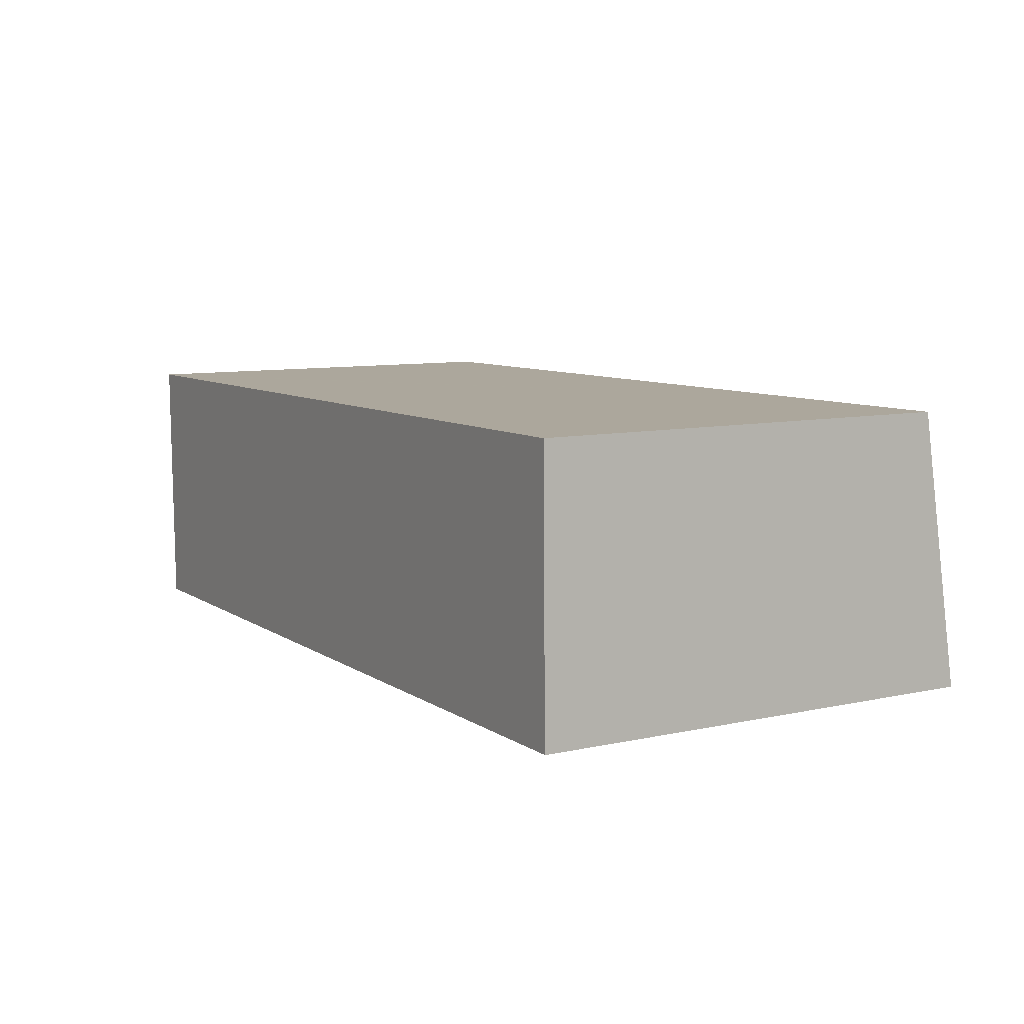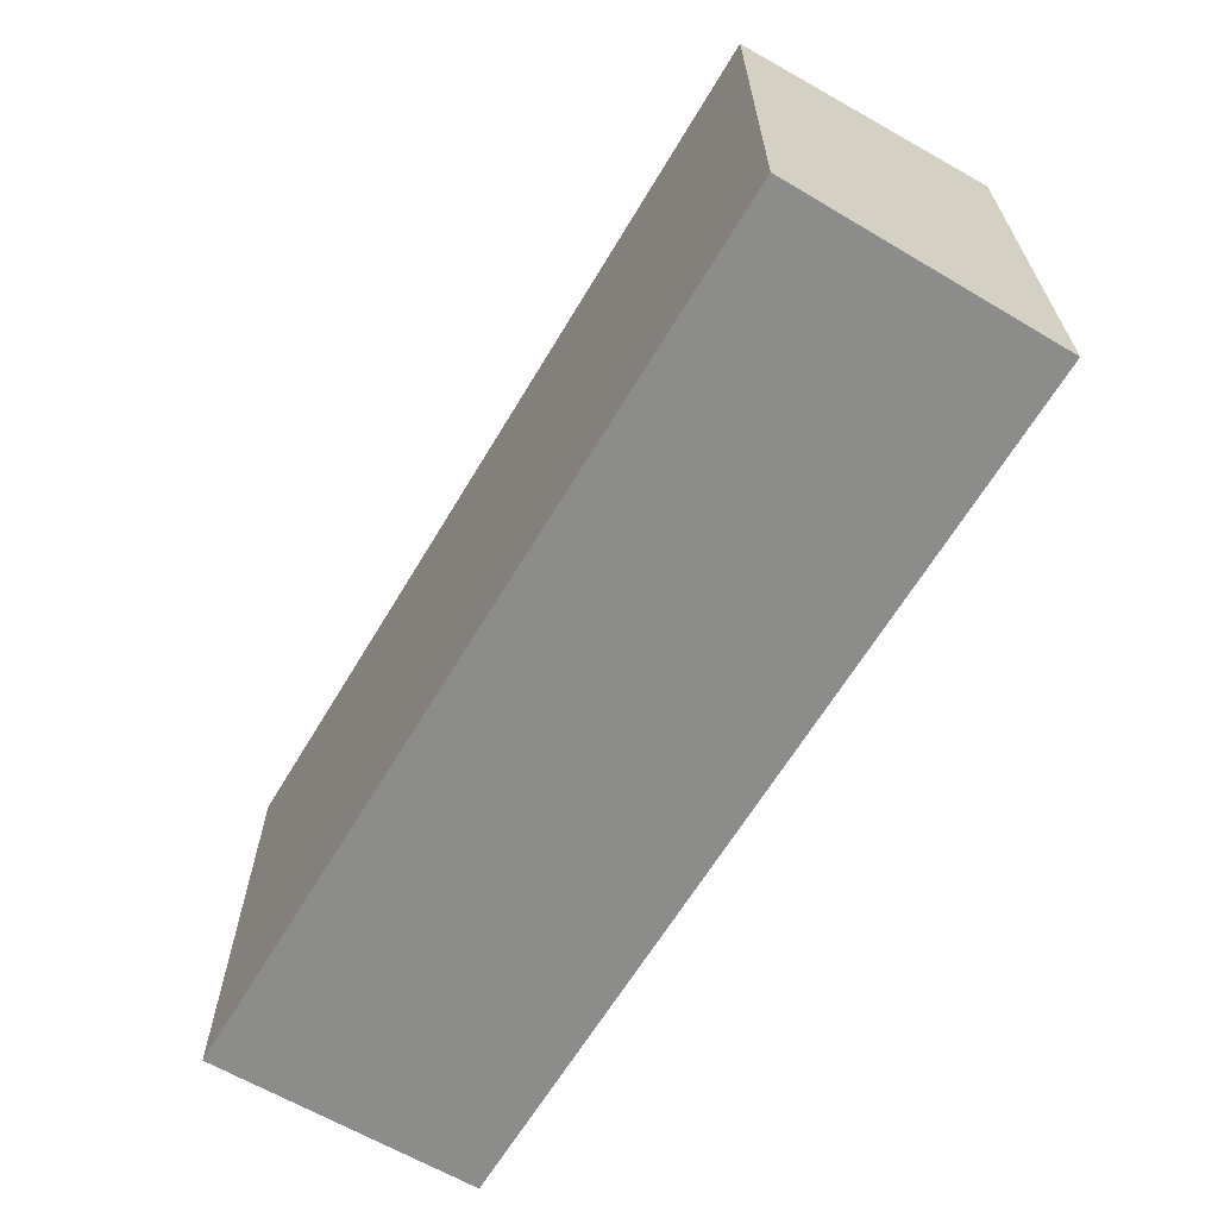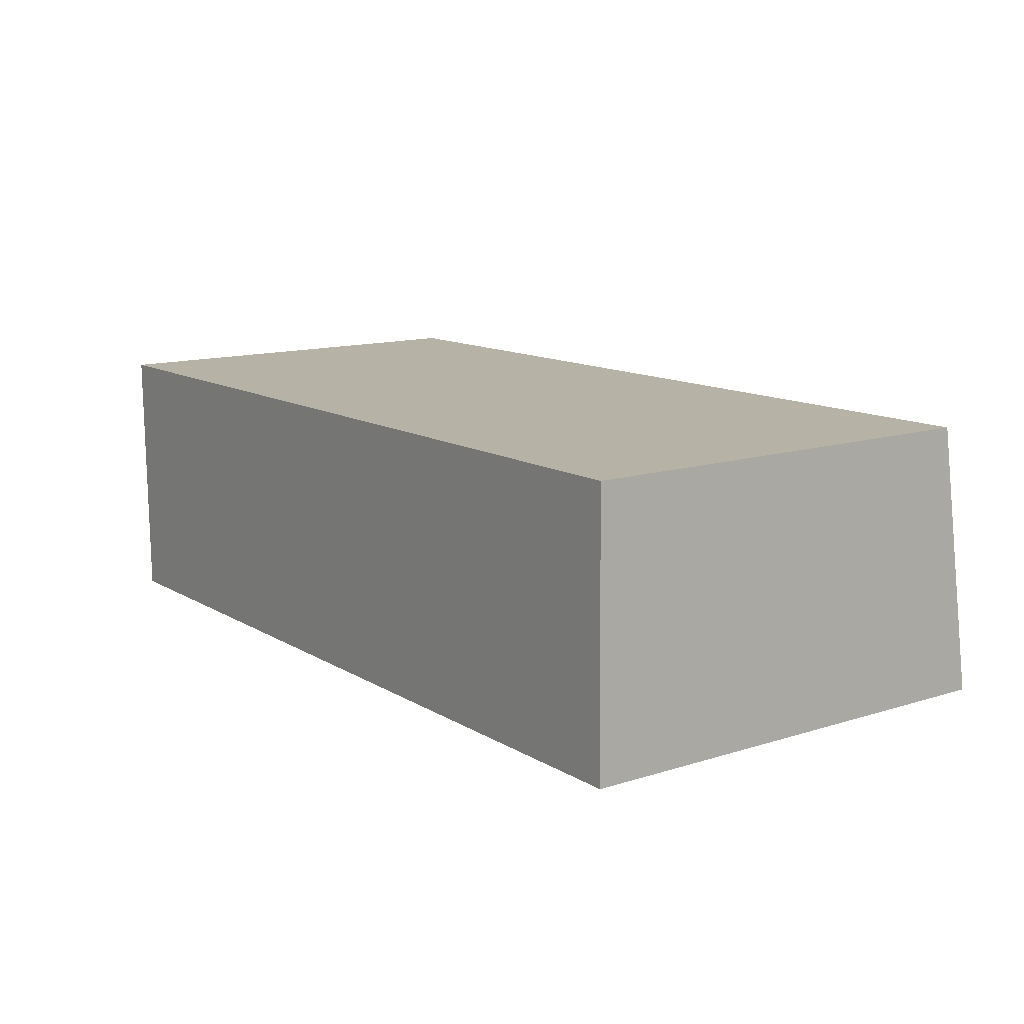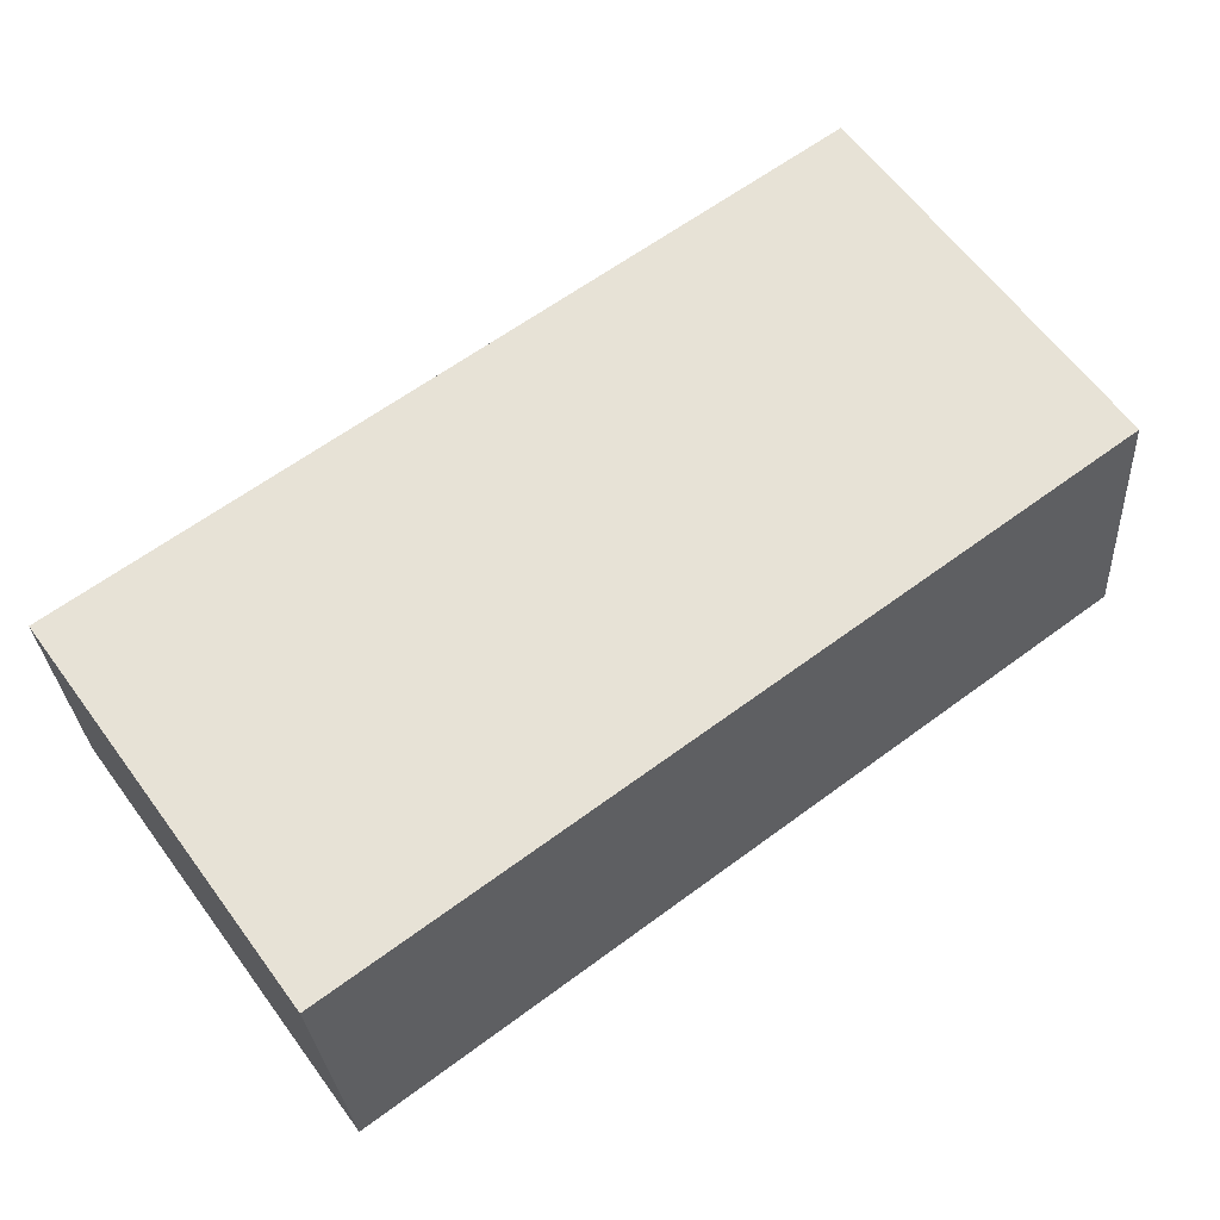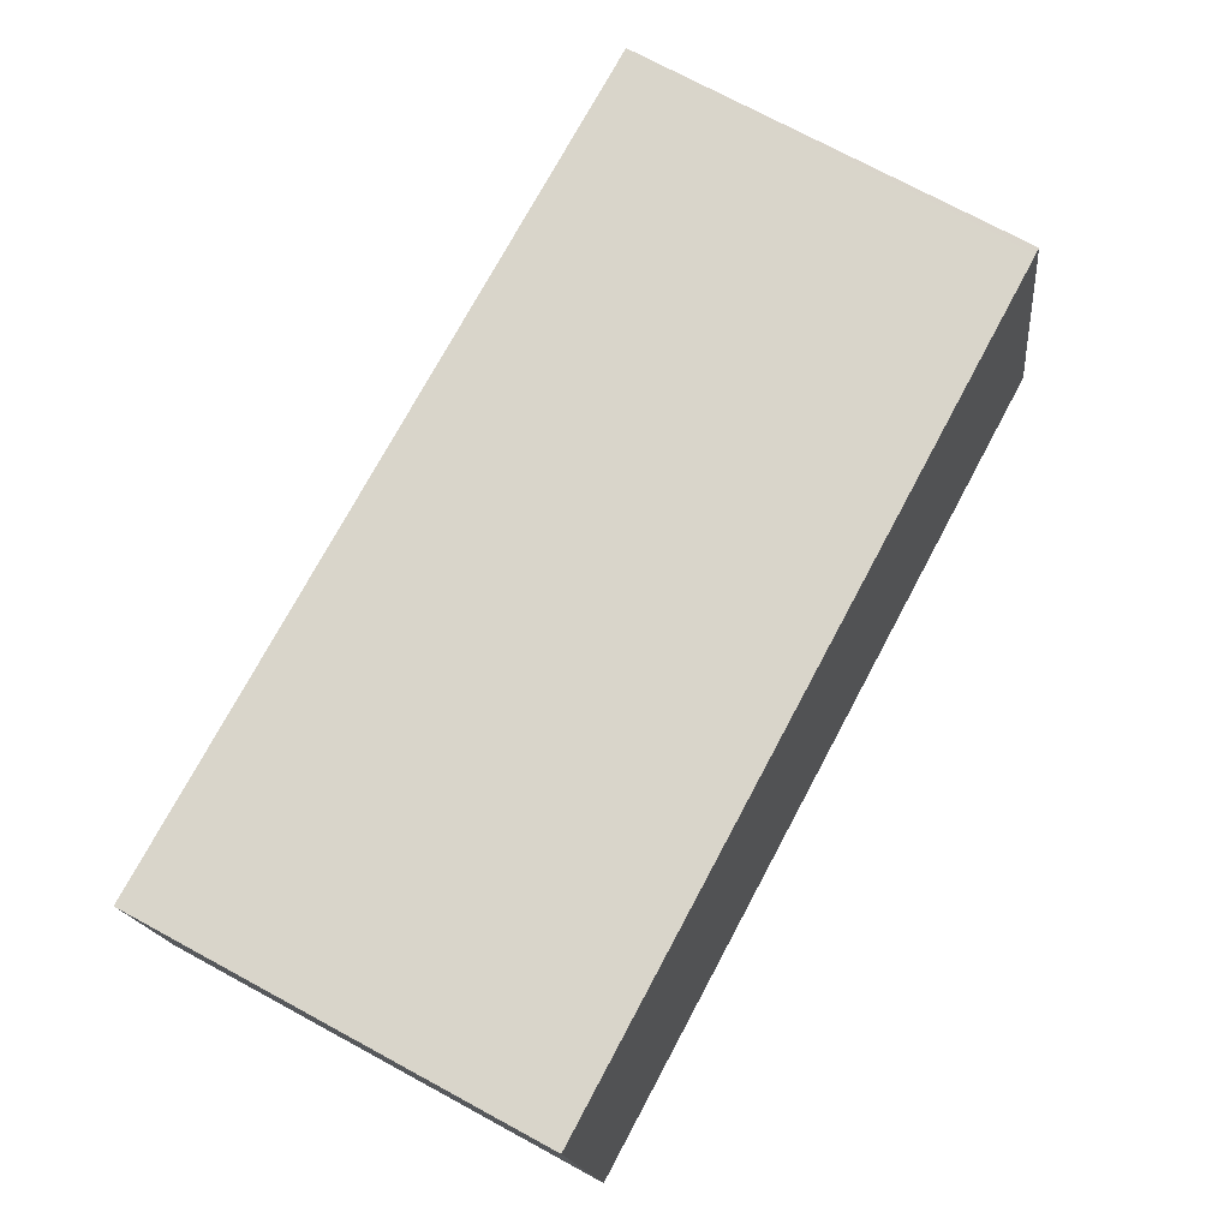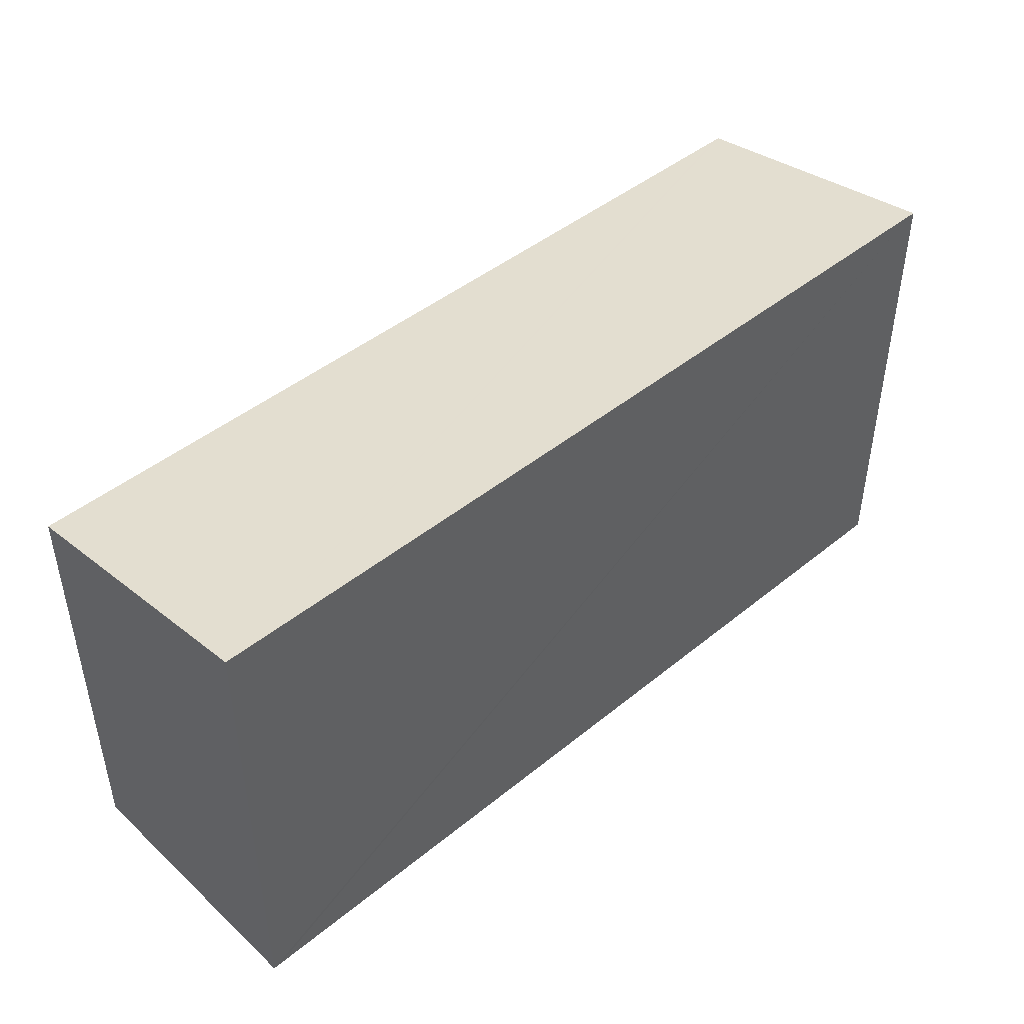
<metadata>
{"format":"obj","ext":"obj","renderer":"f3d","projection":"perspective","resolution":1024,"background":"white","views":[{"elev":9.0,"azim":59.8,"up":"+Z"},{"elev":-64.1,"azim":58.4,"up":"+Y"},{"elev":13.0,"azim":54.4,"up":"+Z"},{"elev":64.2,"azim":143.2,"up":"+Z"},{"elev":75.4,"azim":118.2,"up":"+Z"},{"elev":44.8,"azim":135.8,"up":"+Y"}]}
</metadata>
<code>
v  0 5.934 3.634e-16
v  0.157 6.49 -3.812
v  0.054 6.49 -3.814
v  12.6 6.487 -3.629
v  0.097 5.934 0.001
v  9.728 5.934 0.125
v  12.66 5.934 0.163
v  12.71 6.487 -3.628
v  12.71 2.222e-16 -3.628
v  12.66 -9.981e-18 0.163
v  12.6 2.222e-16 -3.629
v  0.157 2.334e-16 -3.812
v  0.054 2.335e-16 -3.814
v  0 0 0
v  0.097 -6.123e-20 0.001
v  9.728 -7.654e-18 0.125
g defaultobject
f 1 2 3
f 2 1 4
f 4 1 5
f 4 5 6
f 4 6 7
f 4 7 8
f 7 9 8
f 9 7 10
f 9 4 8
f 4 9 2
f 2 9 11
f 2 11 12
f 2 12 3
f 3 12 13
f 13 1 3
f 1 13 14
f 14 5 1
f 5 14 6
f 6 14 15
f 6 15 16
f 6 16 7
f 7 16 10
f 12 14 13
f 14 12 11
f 14 11 15
f 15 11 16
f 16 11 10
f 10 11 9

</code>
